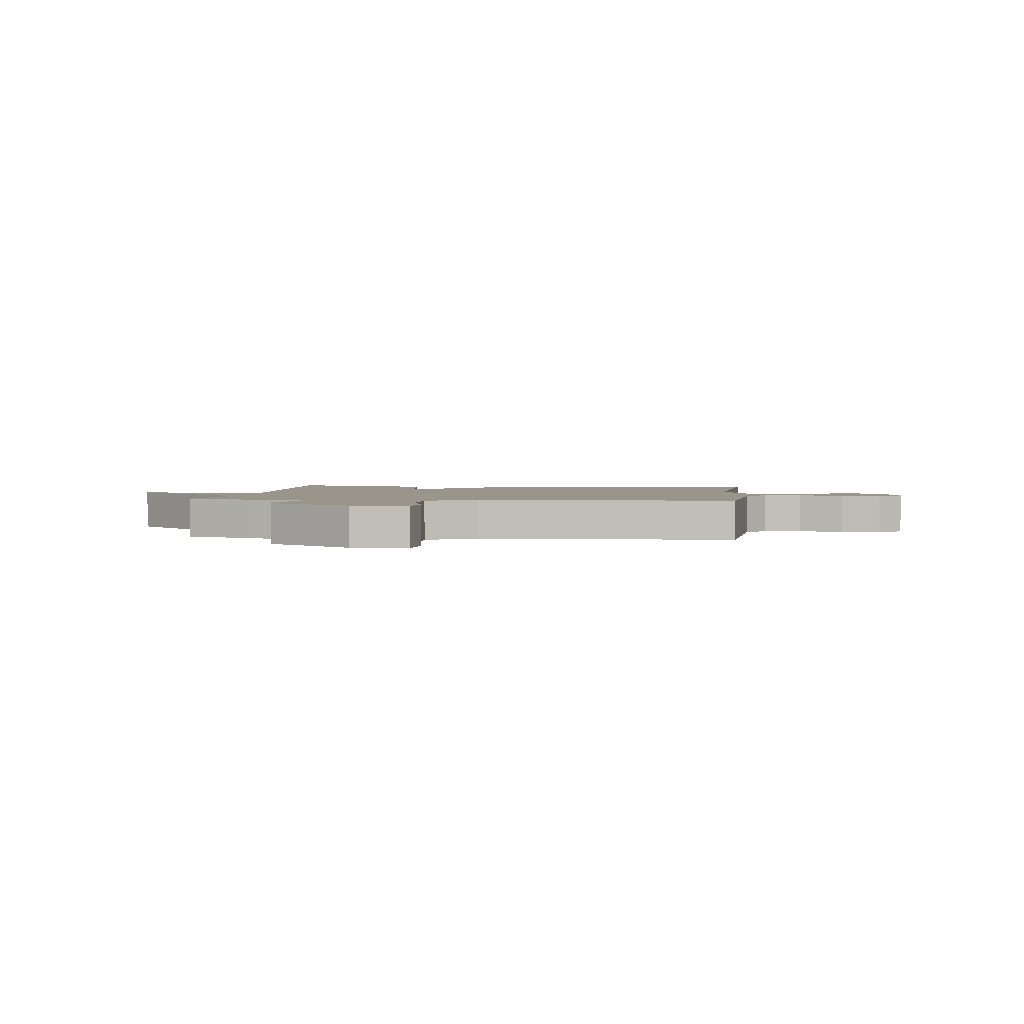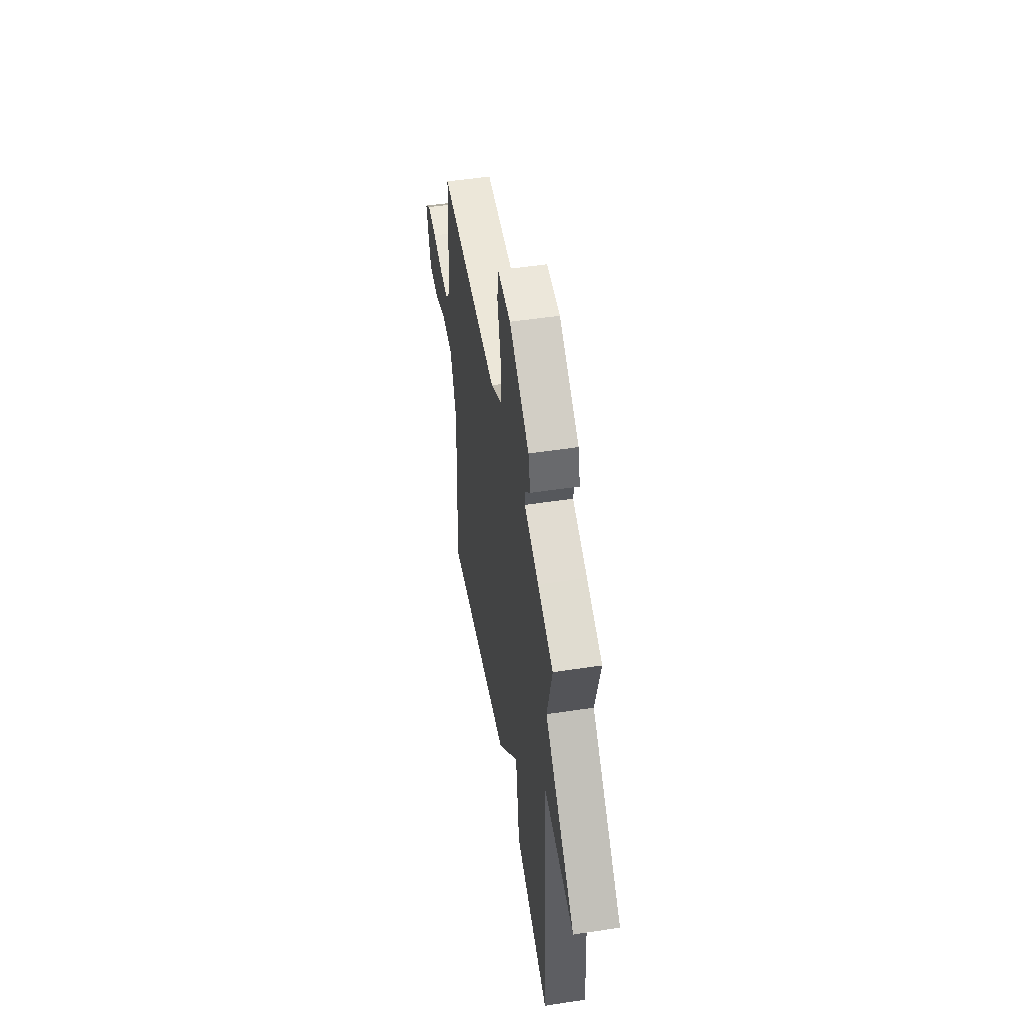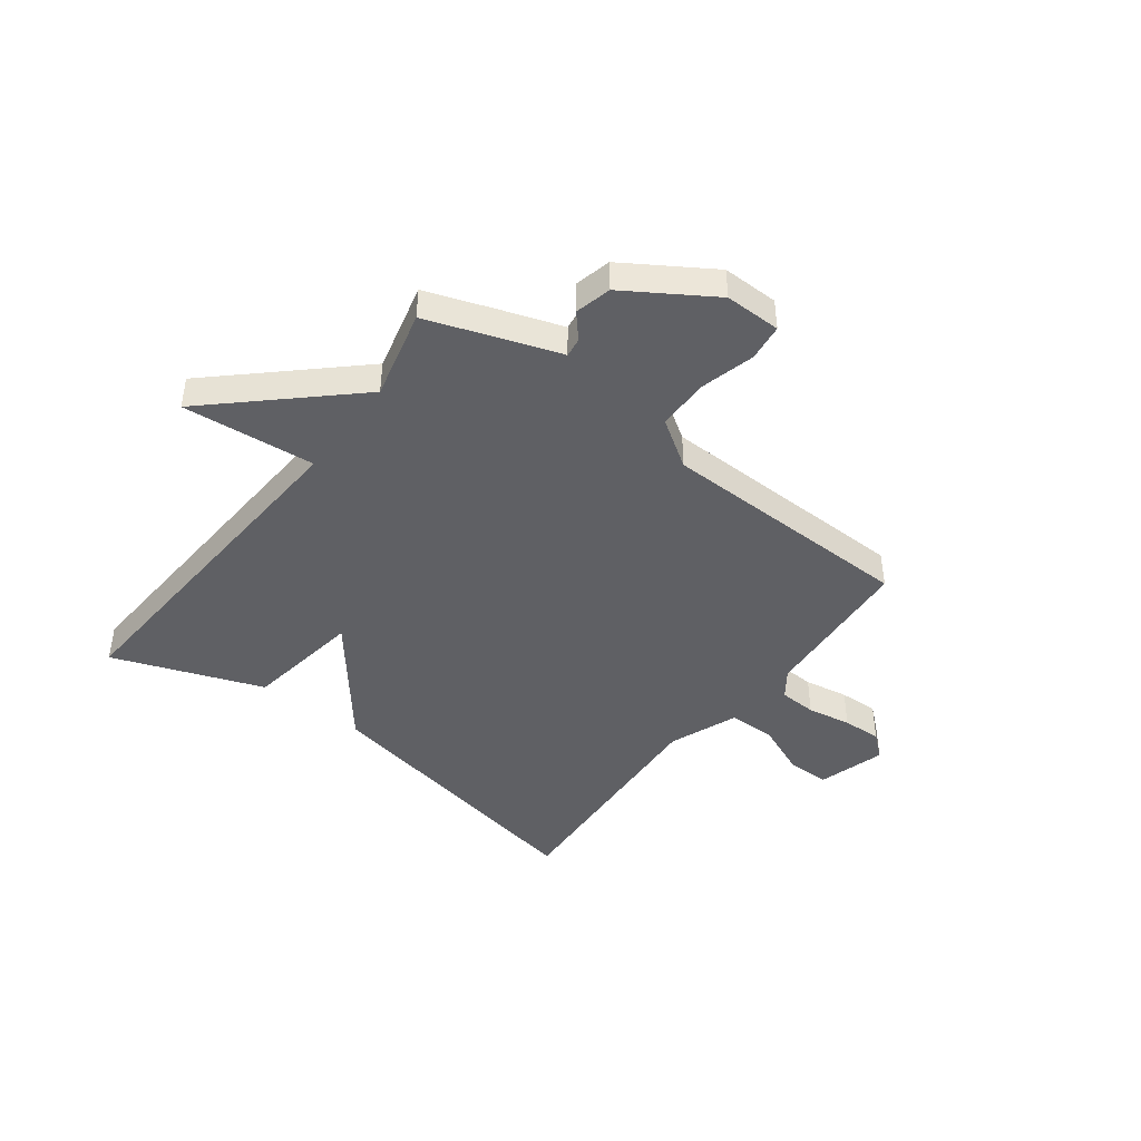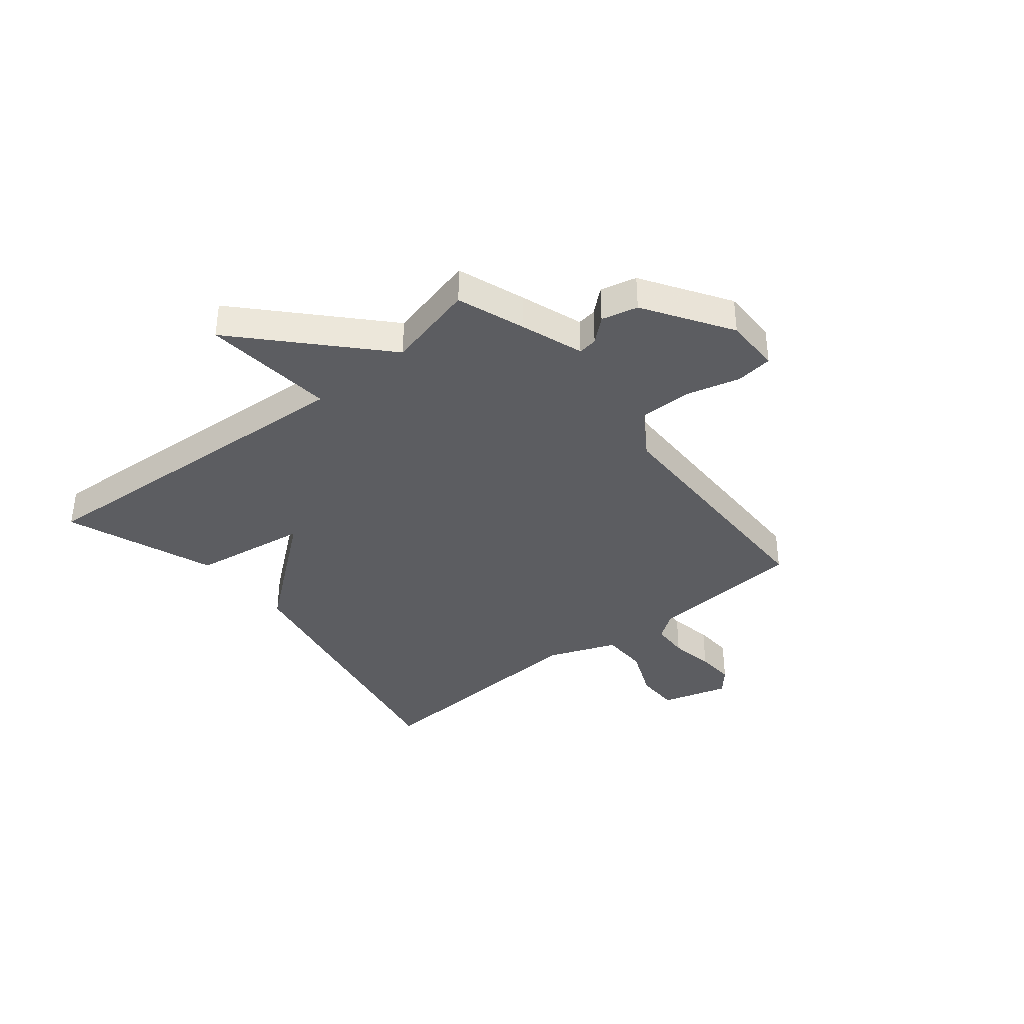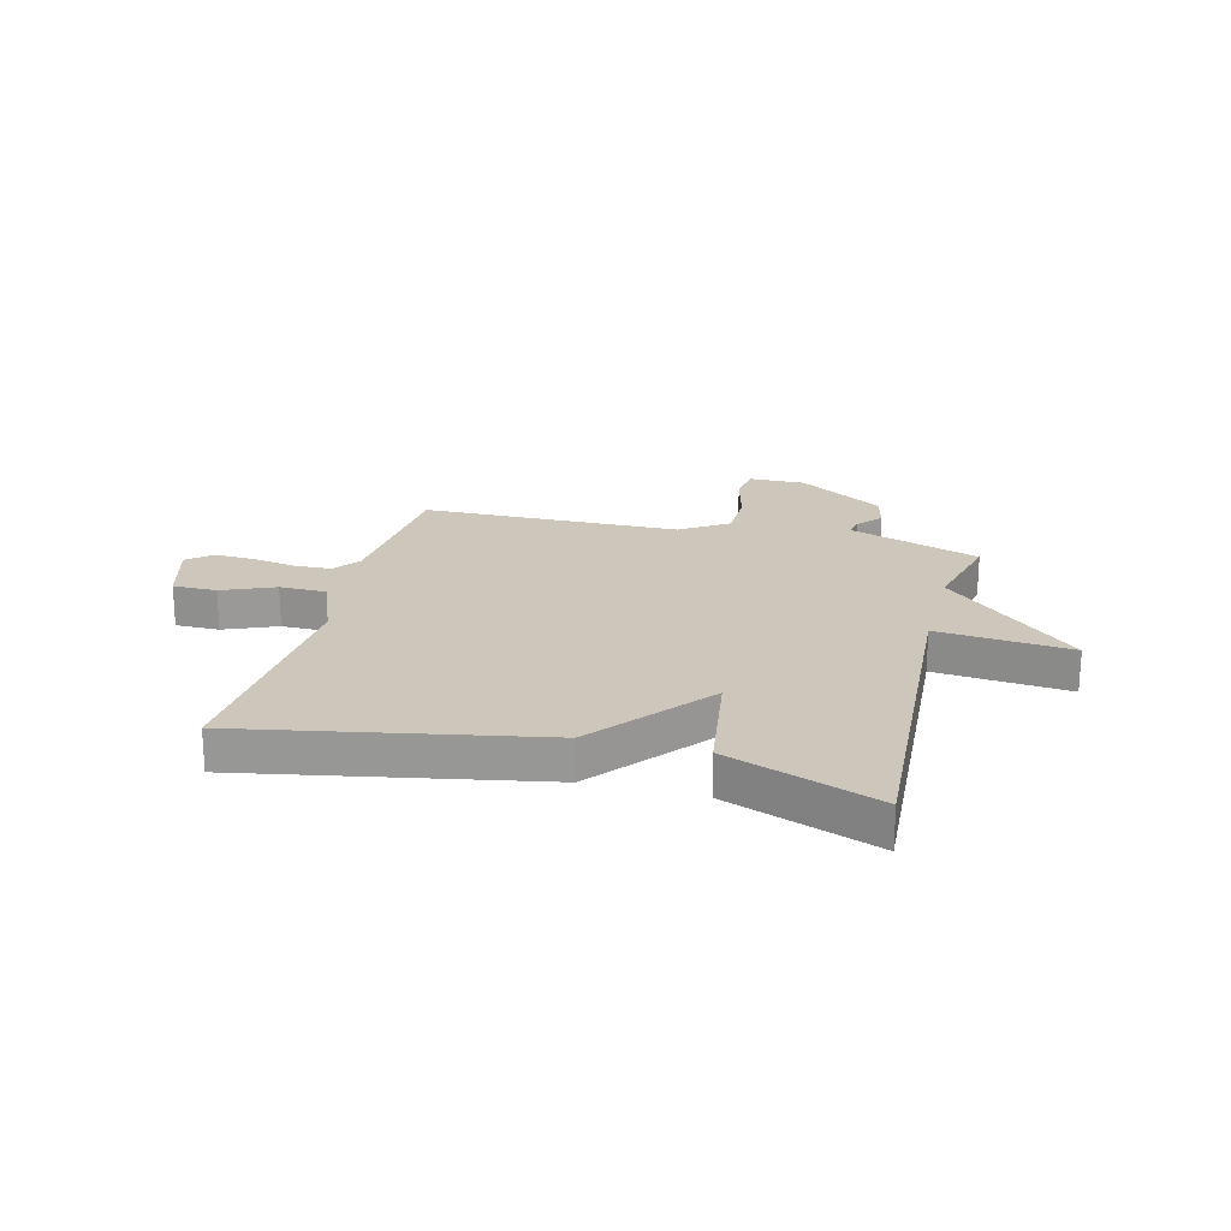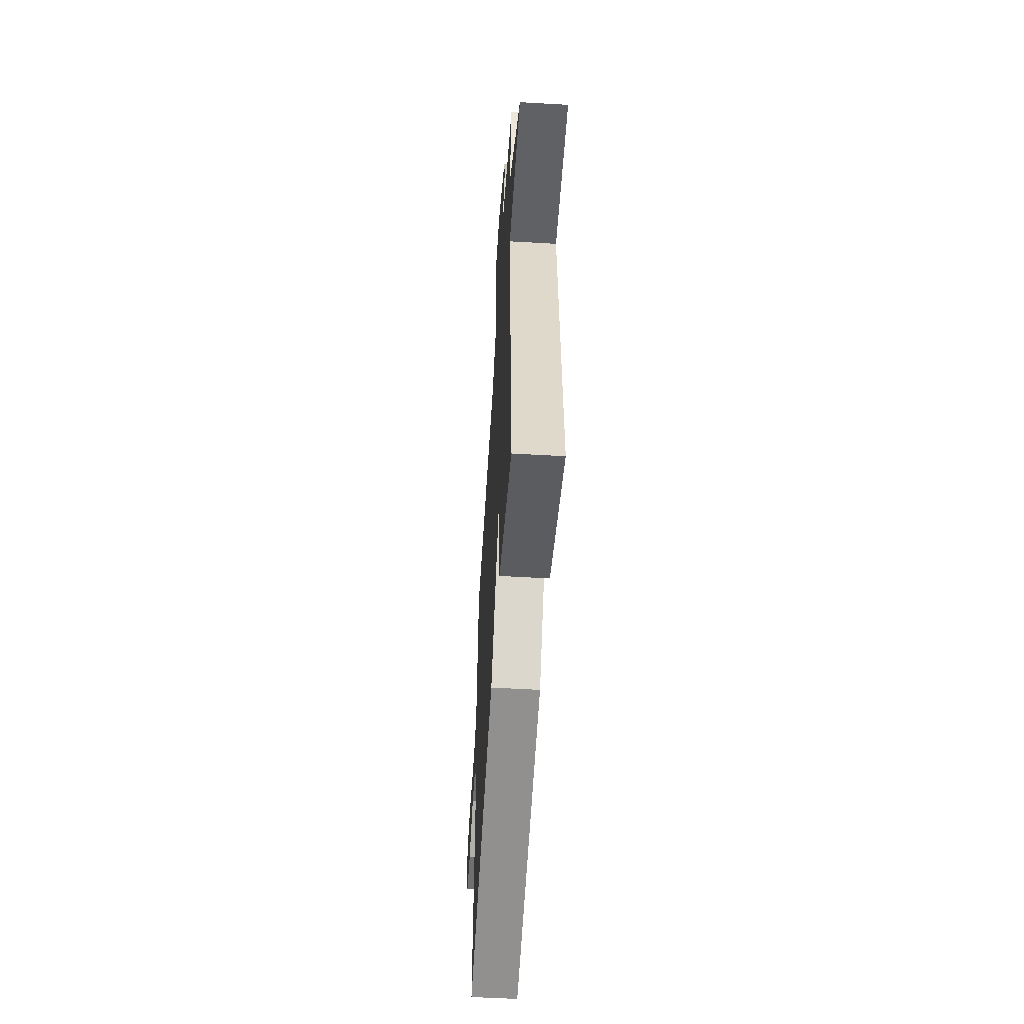
<metadata>
{"format":"obj","ext":"obj","renderer":"f3d","projection":"perspective","resolution":1024,"background":"white","views":[{"elev":2.2,"azim":6.8,"up":"+Y"},{"elev":51.2,"azim":-99.4,"up":"+Z"},{"elev":-44.2,"azim":-37.1,"up":"+Y"},{"elev":-37.2,"azim":-50.8,"up":"+Y"},{"elev":21.4,"azim":-165.5,"up":"+Y"},{"elev":-54.8,"azim":-93.5,"up":"+Z"}]}
</metadata>
<code>
v 0.5 0.07 -0.5
v -0.028 0.07 -0.399
v -0.196 0.07 -0.188
v -0.228 0.07 -0.399
v -0.5 0.07 -0.5
v -0.46 0.07 0.137
v -0.701 0.07 0.114
v -0.46 0.07 0.337
v -0.5 0.07 0.5
v -0.378 0.07 0.543
v -0.264 0.07 0.582
v -0.269 0.07 0.617
v -0.307 0.07 0.661
v -0.291 0.07 0.727
v -0.135 0.07 0.826
v -0.033 0.07 0.825
v -0.025 0.07 0.758
v -0.051 0.07 0.66
v -0.051 0.07 0.565
v 0.035 0.07 0.508
v 0.5 0.07 0.5
v 0.521 0.07 0.216
v 0.556 0.07 0.167
v 0.624 0.07 0.164
v 0.704 0.07 0.178
v 0.775 0.07 0.181
v 0.818 0.07 0.144
v 0.782 0.07 0.022
v 0.703 0.07 0.022
v 0.609 0.07 0.062
v 0.524 0.07 0.061
v 0.475 0.07 -0.064
v 0.5 0 -0.5
v -0.028 0 -0.399
v -0.196 0 -0.188
v -0.228 0 -0.399
v -0.5 0 -0.5
v -0.46 0 0.137
v -0.701 0 0.114
v -0.46 0 0.337
v -0.5 0 0.5
v -0.378 0 0.543
v -0.264 0 0.582
v -0.269 0 0.617
v -0.307 0 0.661
v -0.291 0 0.727
v -0.135 0 0.826
v -0.033 0 0.825
v -0.025 0 0.758
v -0.051 0 0.66
v -0.051 0 0.565
v 0.035 0 0.508
v 0.5 0 0.5
v 0.521 0 0.216
v 0.556 0 0.167
v 0.624 0 0.164
v 0.704 0 0.178
v 0.775 0 0.181
v 0.818 0 0.144
v 0.782 0 0.022
v 0.703 0 0.022
v 0.609 0 0.062
v 0.524 0 0.061
v 0.475 0 -0.064
f 28 29 30
f 27 28 30
f 26 27 30
f 25 26 30
f 24 25 30
f 23 24 30 31
f 22 23 31 32
f 20 21 22 32
f 16 17 18
f 15 16 18
f 14 15 18
f 13 14 18
f 12 13 18
f 11 12 18 19
f 1 2 3
f 32 1 3
f 20 32 3
f 19 20 3
f 11 19 3
f 10 11 3
f 9 10 3
f 8 9 3
f 4 5 6
f 3 4 6
f 8 3 6
f 6 7 8
f 62 61 60
f 62 60 59
f 62 59 58
f 62 58 57
f 62 57 56
f 63 62 56 55
f 64 63 55 54
f 64 54 53 52
f 50 49 48
f 50 48 47
f 50 47 46
f 50 46 45
f 50 45 44
f 51 50 44 43
f 35 34 33
f 35 33 64
f 35 64 52
f 35 52 51
f 35 51 43
f 35 43 42
f 35 42 41
f 35 41 40
f 38 37 36
f 38 36 35
f 38 35 40
f 40 39 38
f 1 33 34 2
f 2 34 35 3
f 3 35 36 4
f 4 36 37 5
f 5 37 38 6
f 6 38 39 7
f 7 39 40 8
f 8 40 41 9
f 9 41 42 10
f 10 42 43 11
f 11 43 44 12
f 12 44 45 13
f 13 45 46 14
f 14 46 47 15
f 15 47 48 16
f 16 48 49 17
f 17 49 50 18
f 18 50 51 19
f 19 51 52 20
f 20 52 53 21
f 21 53 54 22
f 22 54 55 23
f 23 55 56 24
f 24 56 57 25
f 25 57 58 26
f 26 58 59 27
f 27 59 60 28
f 28 60 61 29
f 29 61 62 30
f 30 62 63 31
f 31 63 64 32
f 32 64 33 1

</code>
